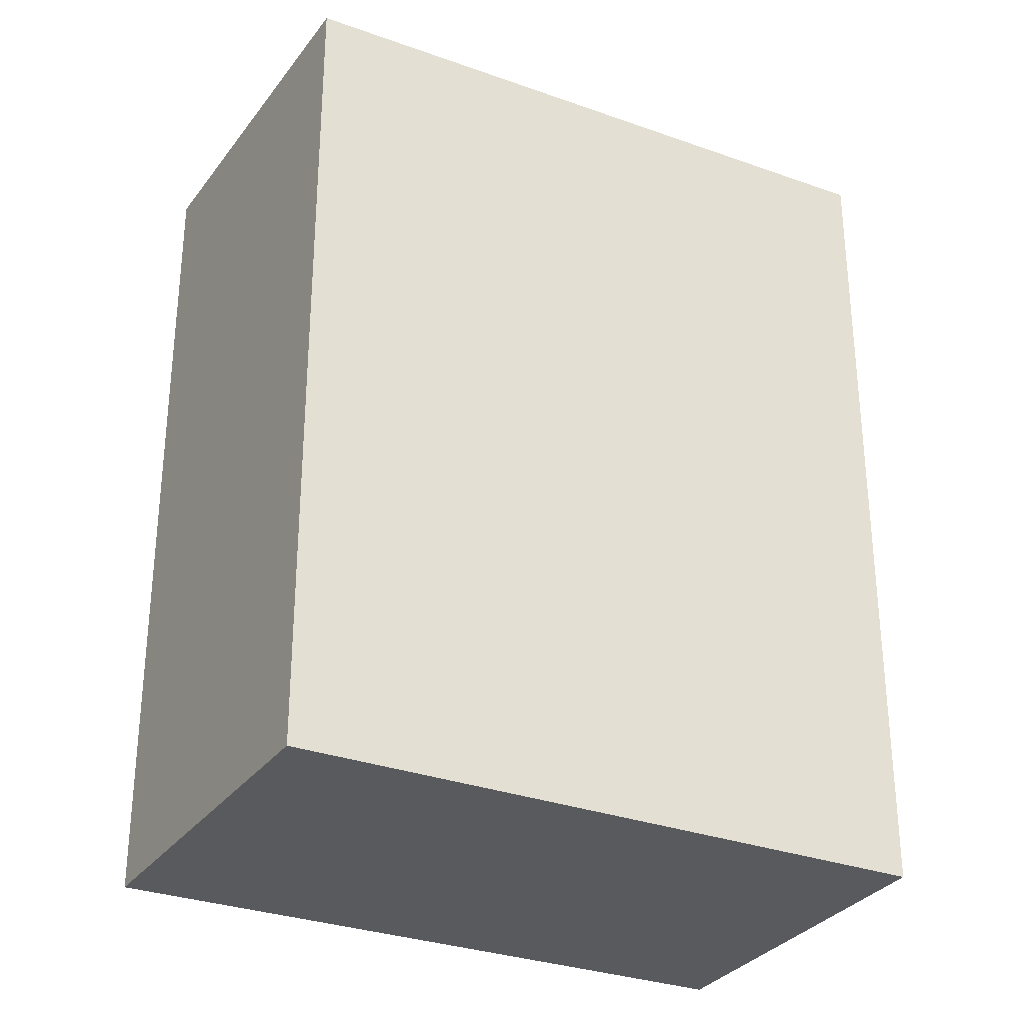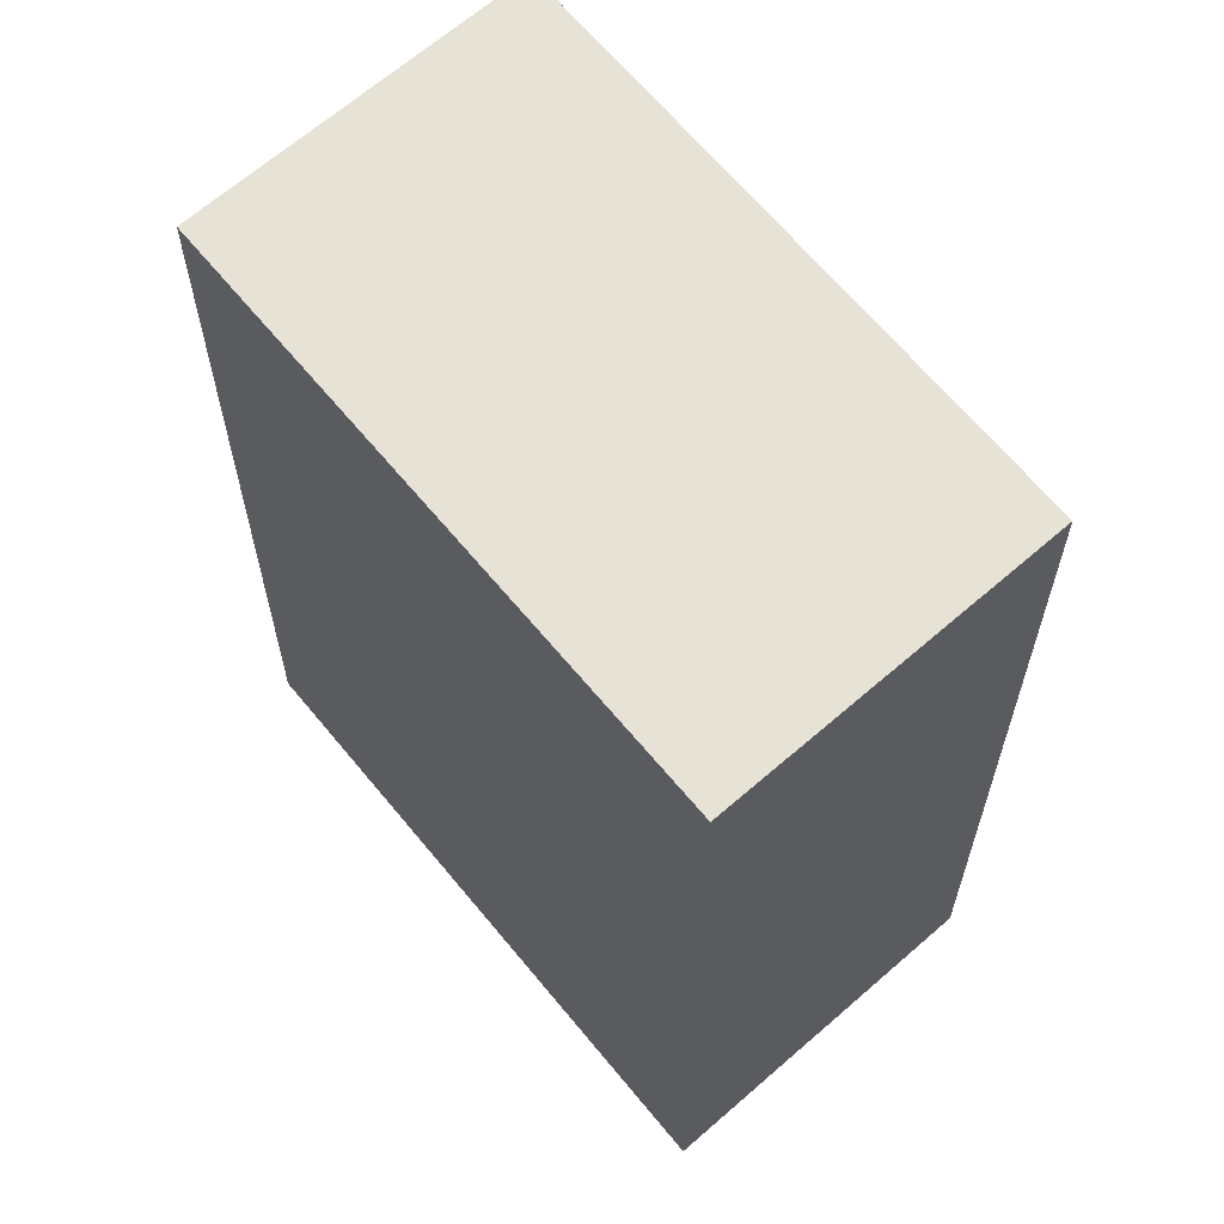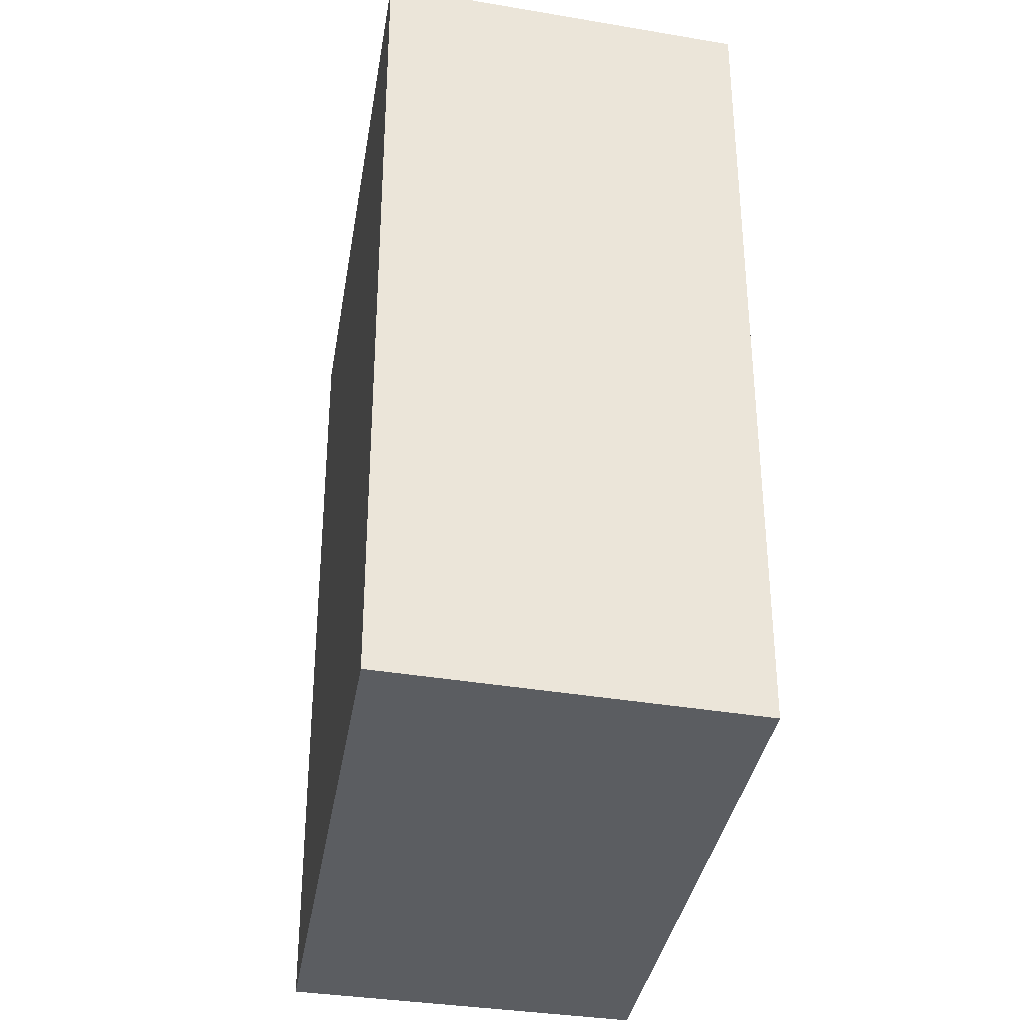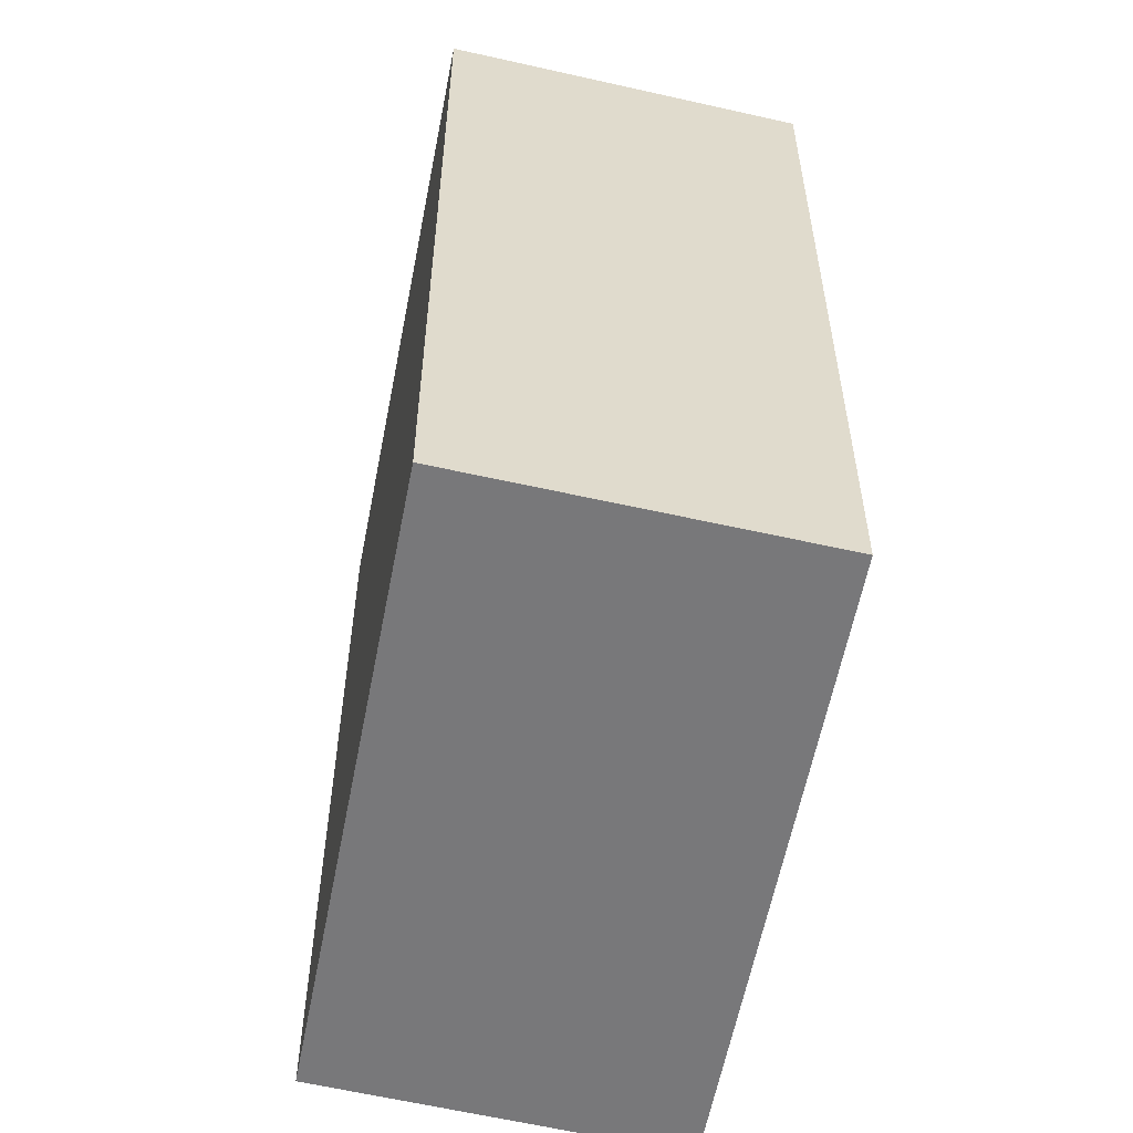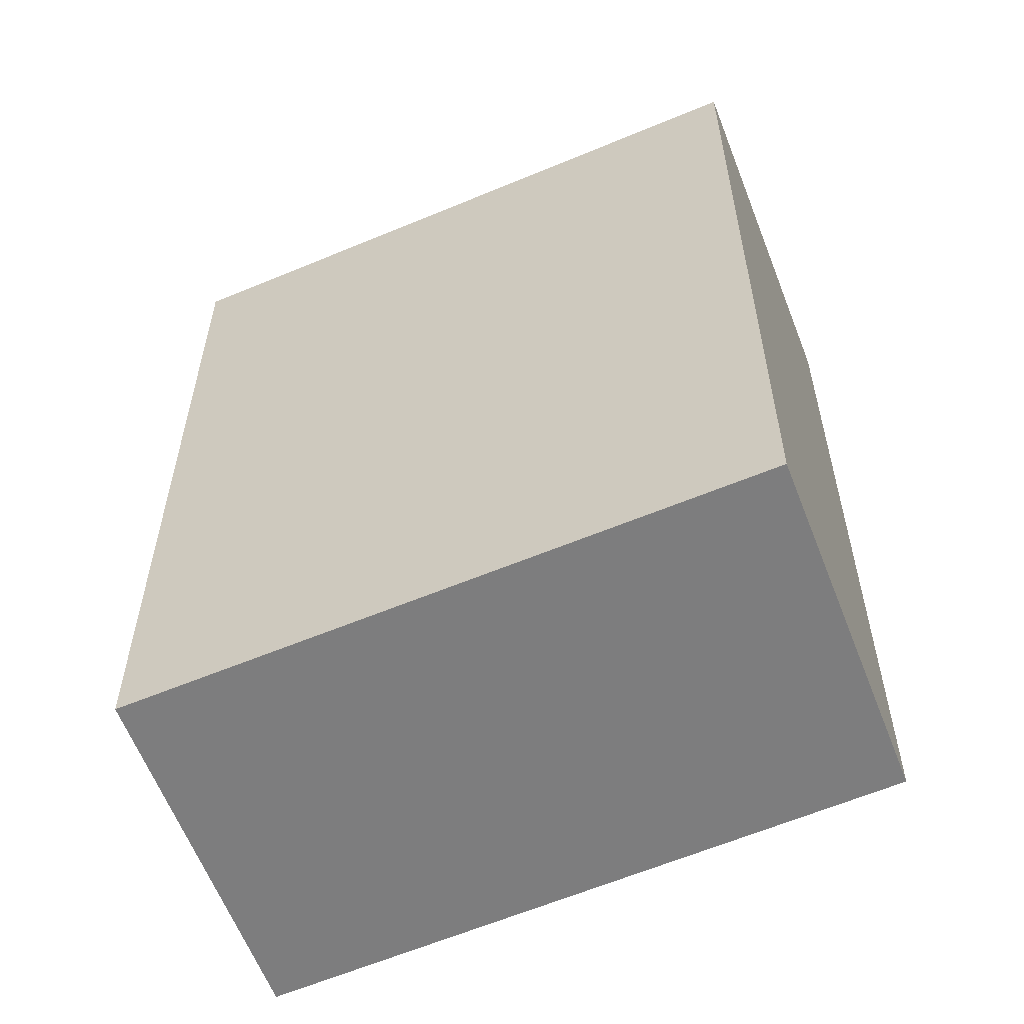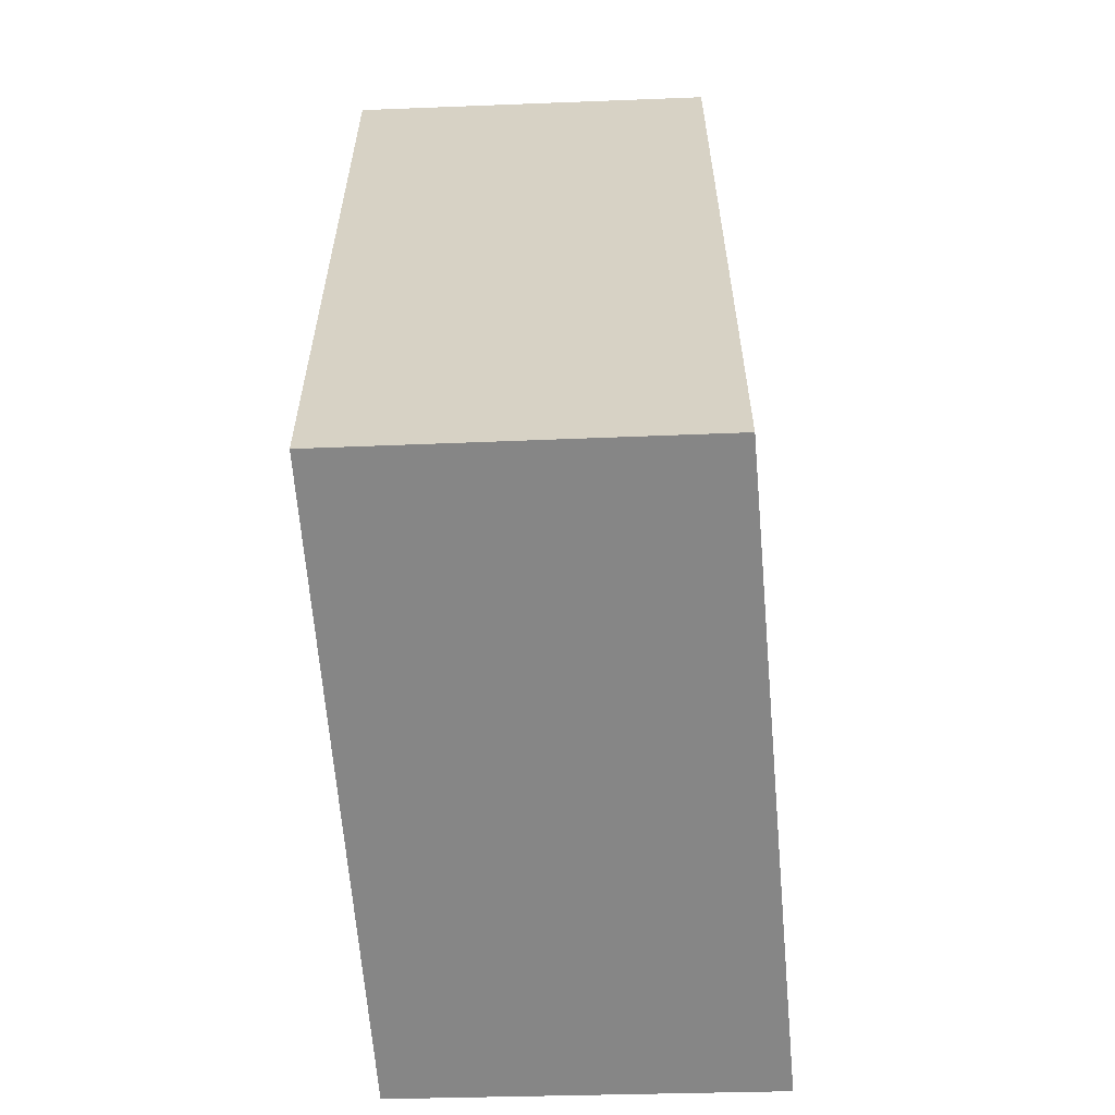
<metadata>
{"format":"obj","ext":"obj","renderer":"f3d","projection":"perspective","resolution":1024,"background":"white","views":[{"elev":-31.3,"azim":-84.5,"up":"+Y"},{"elev":63.6,"azim":-6.7,"up":"+Y"},{"elev":-35.9,"azim":-157.1,"up":"+Y"},{"elev":-57.5,"azim":21.5,"up":"+Y"},{"elev":-59.1,"azim":-34.1,"up":"+Y"},{"elev":-62.2,"azim":37.0,"up":"+Y"}]}
</metadata>
<code>
v  0 3.34 2.045e-16
v  2.551 3.34 1.337
v  1.187 3.34 -0.85
v  1.374 3.34 2.153
v  1.187 5.205e-17 -0.85
v  0 0 0
v  1.374 -1.318e-16 2.153
v  2.551 -8.187e-17 1.337
g defaultobject
f 1 2 3
f 2 1 4
f 5 1 3
f 1 5 6
f 6 4 1
f 4 6 7
f 7 2 4
f 2 7 8
f 8 3 2
f 3 8 5
f 8 6 5
f 6 8 7

</code>
